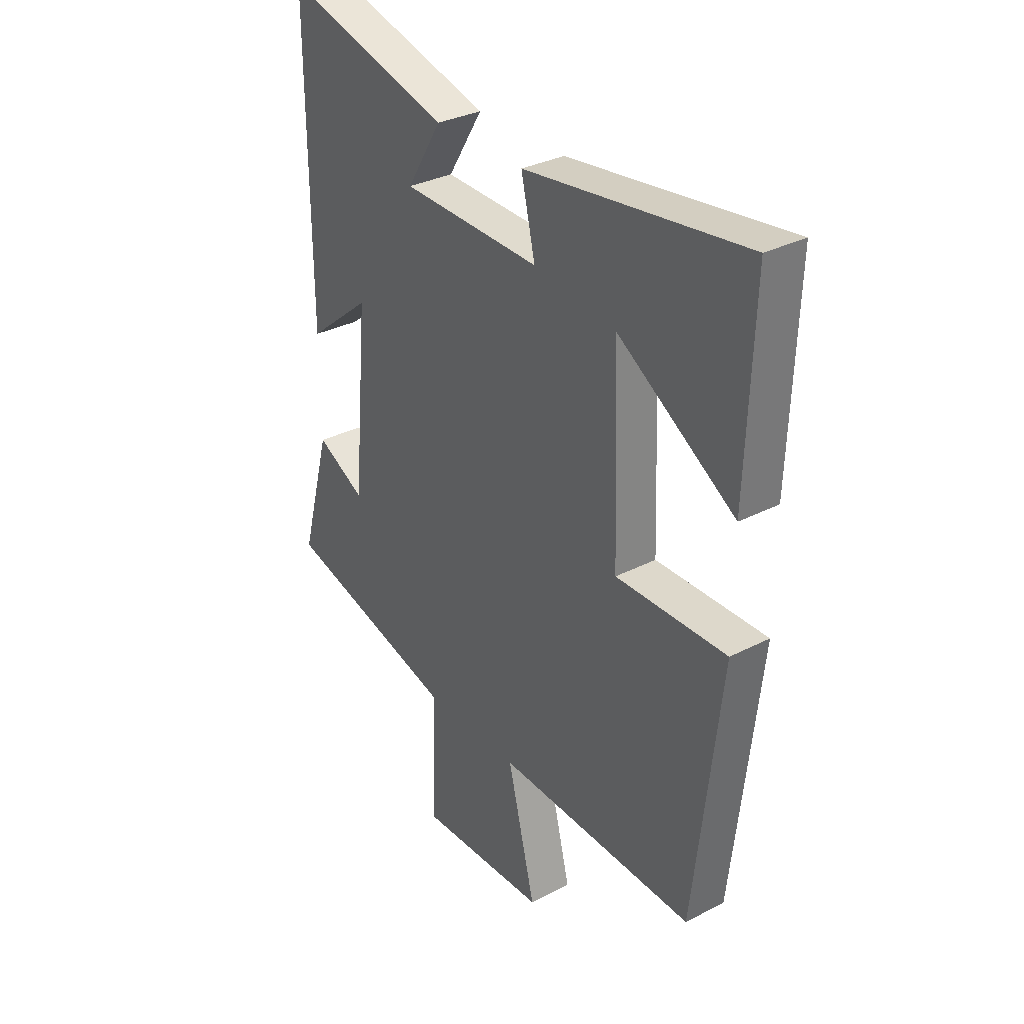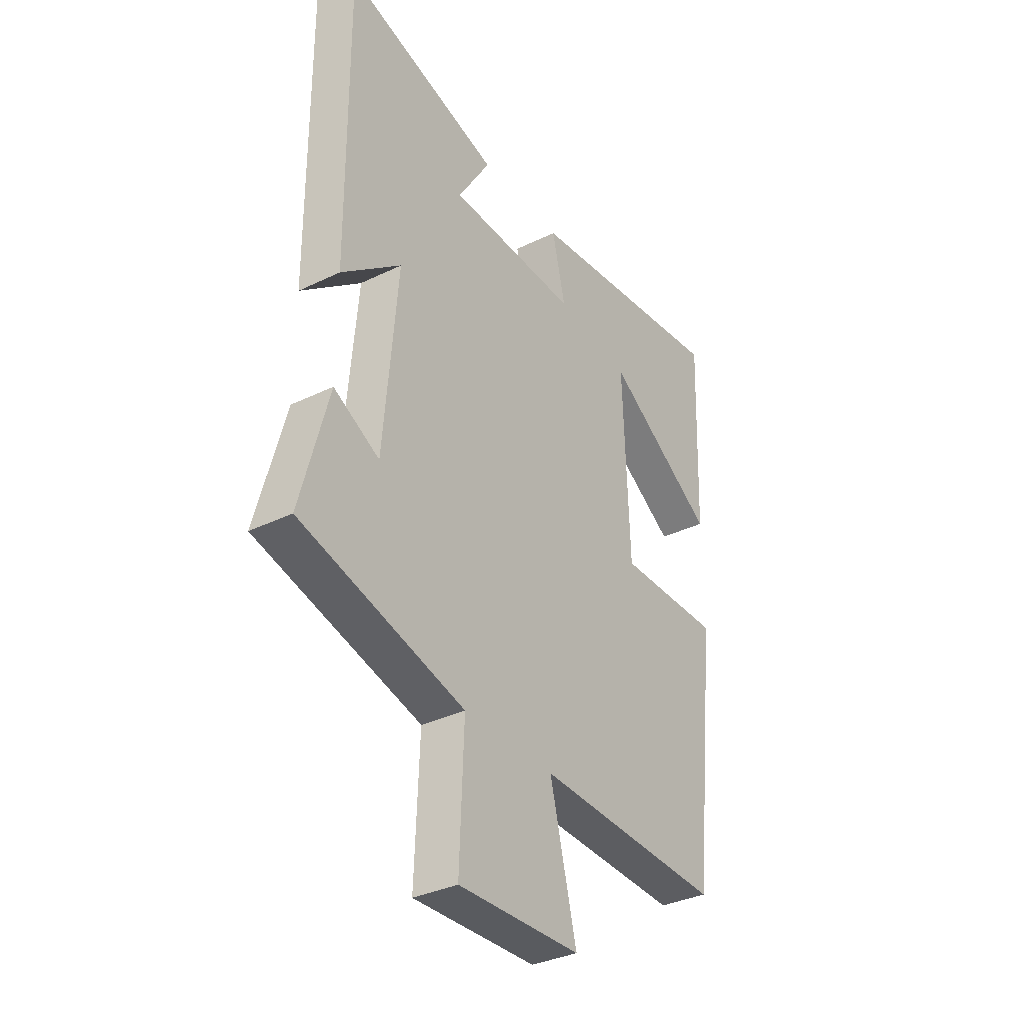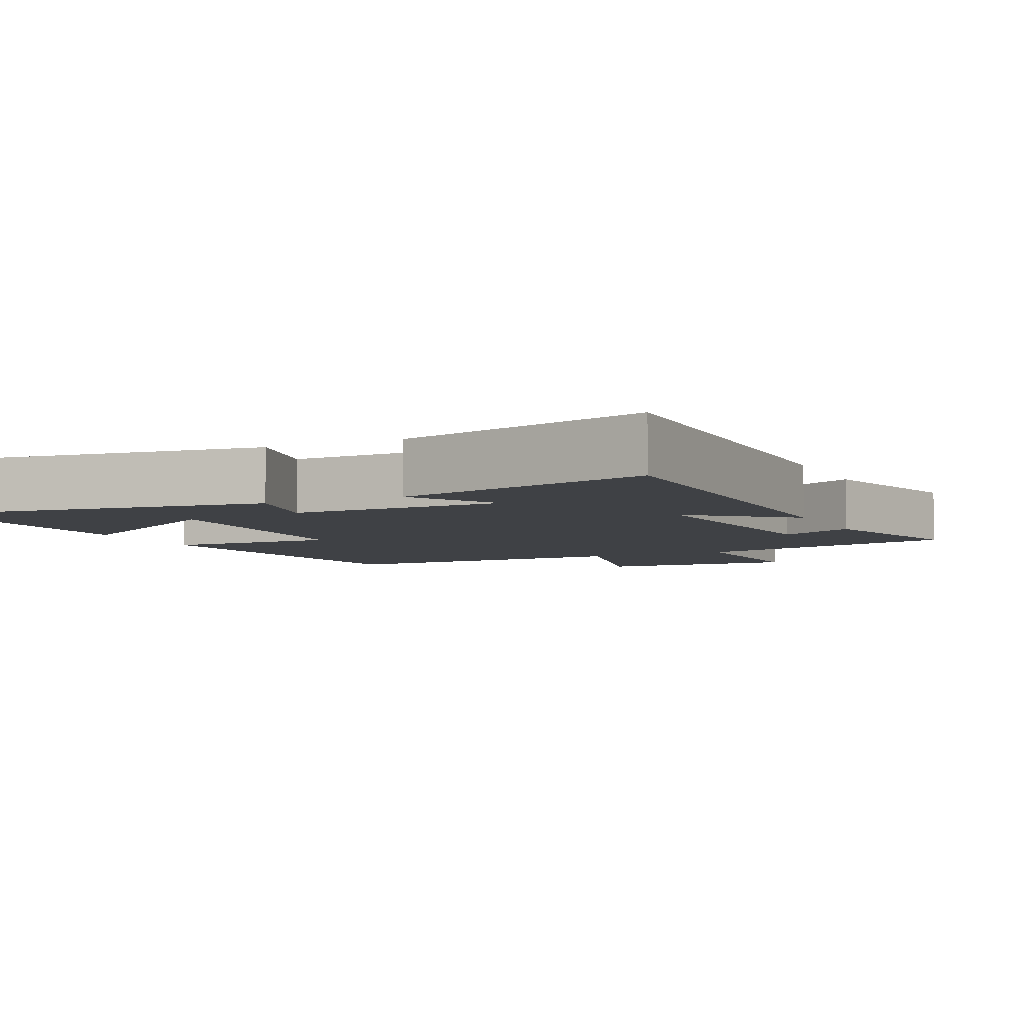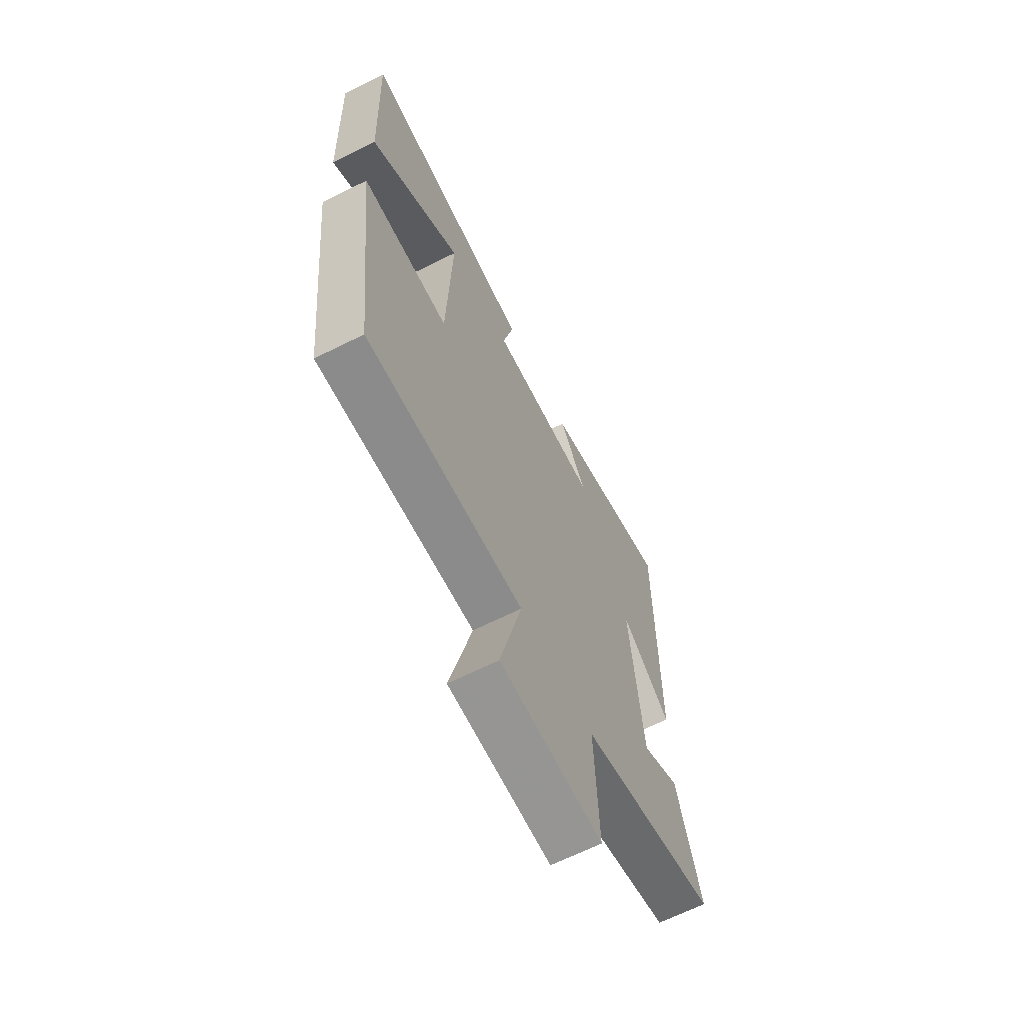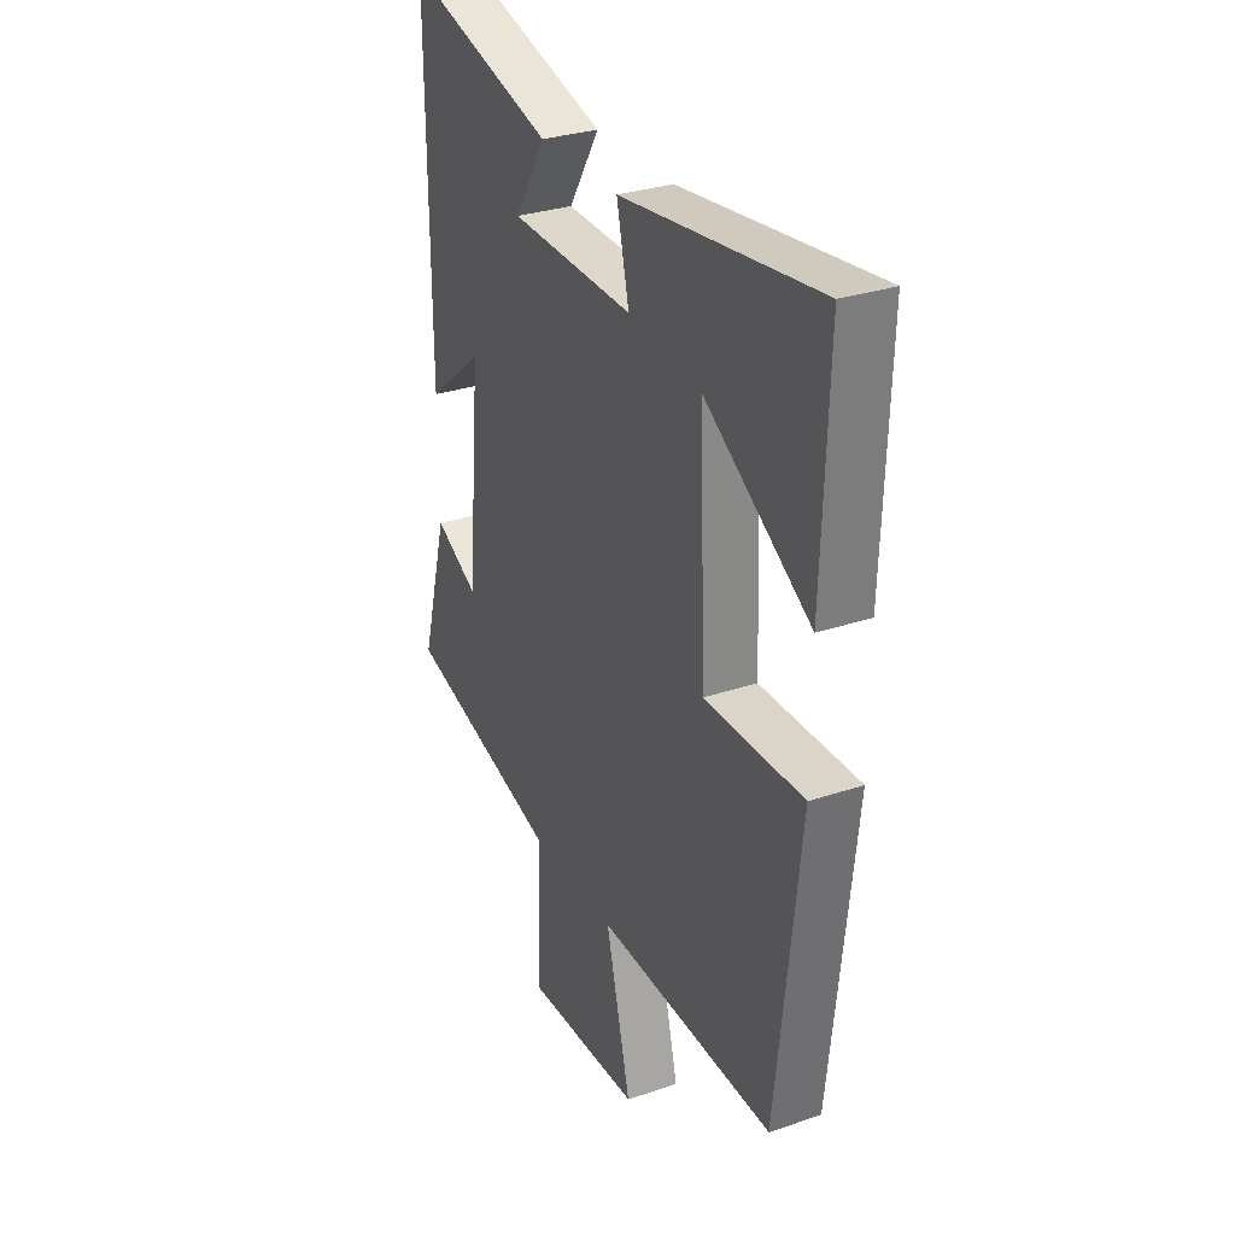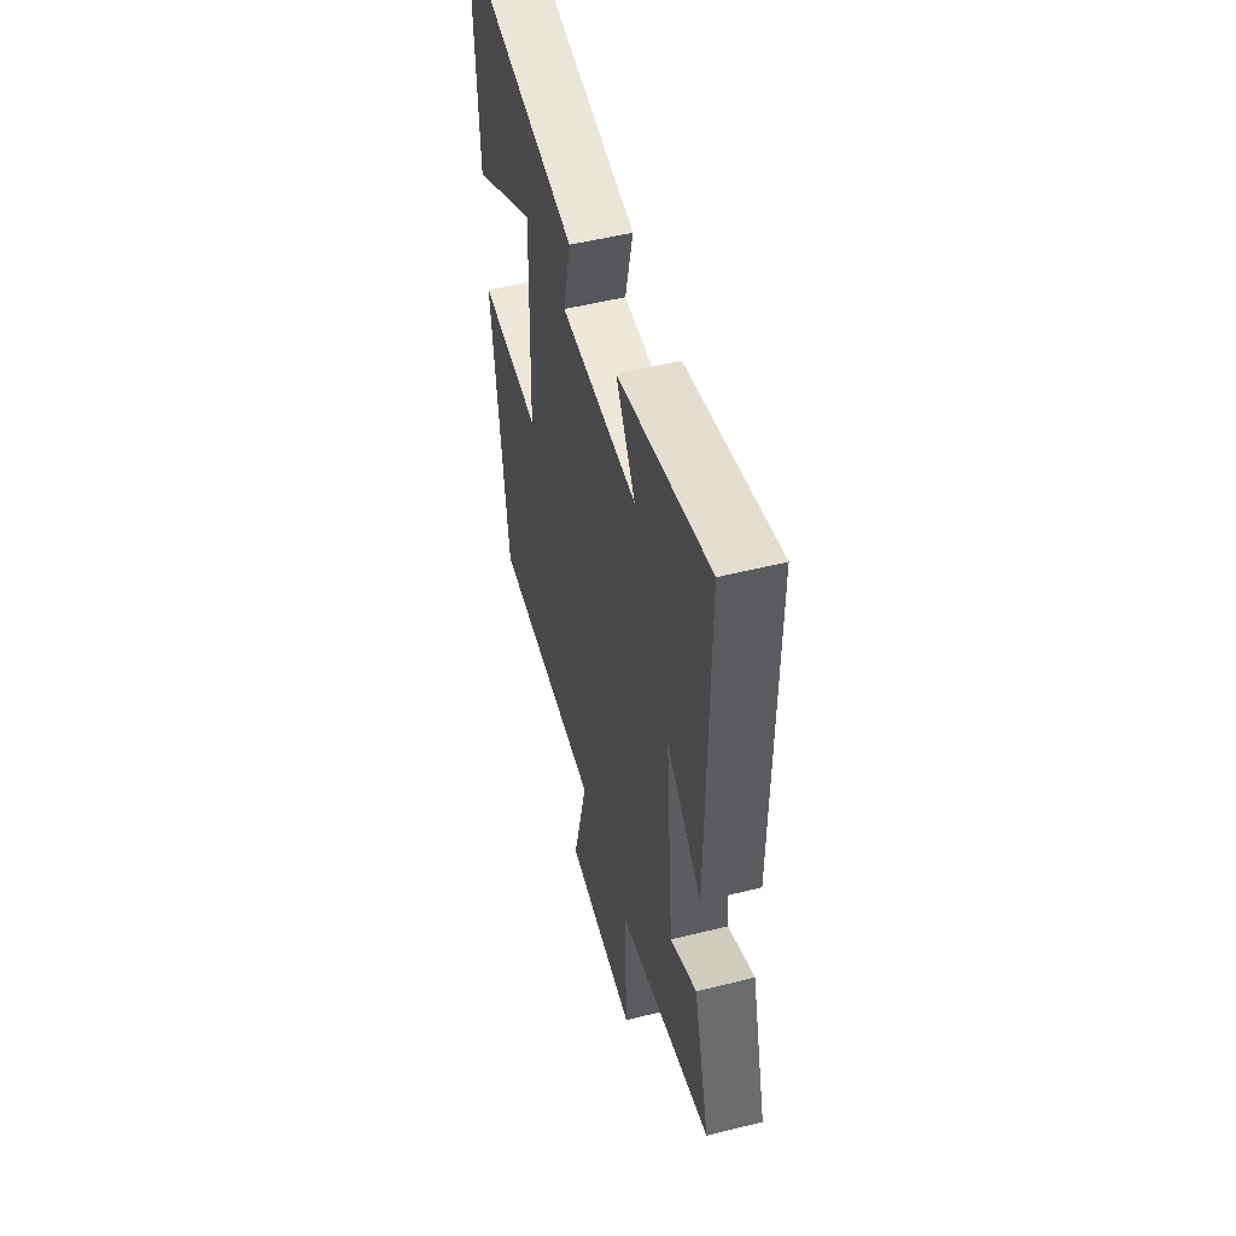
<metadata>
{"format":"obj","ext":"obj","renderer":"f3d","projection":"perspective","resolution":1024,"background":"white","views":[{"elev":32.0,"azim":-126.0,"up":"+Z"},{"elev":-34.5,"azim":123.3,"up":"+Z"},{"elev":-5.3,"azim":24.9,"up":"+Y"},{"elev":-65.7,"azim":-63.3,"up":"+Z"},{"elev":30.1,"azim":-116.2,"up":"+Z"},{"elev":52.5,"azim":75.0,"up":"+Z"}]}
</metadata>
<code>
v -0.444 0.07 -0.515
v -0.5 0.07 -0.019
v -0.263 0.07 -0.022
v -0.249 0.07 0.348
v -0.5 0.07 0.187
v -0.514 0.07 0.56
v -0.044 0.07 0.5
v -0.074 0.07 0.372
v 0.222 0.07 0.38
v 0.148 0.07 0.5
v 0.503 0.07 0.598
v 0.5 0.07 0.028
v 0.364 0.07 0.138
v 0.396 0.07 -0.22
v 0.5 0.07 -0.166
v 0.564 0.07 -0.402
v 0.19 0.07 -0.5
v 0.2 0.07 -0.752
v -0.078 0.07 -0.742
v -0.018 0.07 -0.5
v -0.444 0 -0.515
v -0.5 0 -0.019
v -0.263 0 -0.022
v -0.249 0 0.348
v -0.5 0 0.187
v -0.514 0 0.56
v -0.044 0 0.5
v -0.074 0 0.372
v 0.222 0 0.38
v 0.148 0 0.5
v 0.503 0 0.598
v 0.5 0 0.028
v 0.364 0 0.138
v 0.396 0 -0.22
v 0.5 0 -0.166
v 0.564 0 -0.402
v 0.19 0 -0.5
v 0.2 0 -0.752
v -0.078 0 -0.742
v -0.018 0 -0.5
f 17 18 19 20
f 16 17 20
f 15 16 20
f 14 15 20
f 13 14 20 1
f 11 12 13
f 9 10 11
f 9 11 13 1
f 6 7 8
f 4 5 6
f 4 6 8
f 3 4 8 9
f 1 2 3
f 1 3 9
f 40 39 38 37
f 40 37 36
f 40 36 35
f 40 35 34
f 21 40 34 33
f 33 32 31
f 31 30 29
f 21 33 31 29
f 28 27 26
f 26 25 24
f 28 26 24
f 29 28 24 23
f 23 22 21
f 29 23 21
f 1 21 22 2
f 2 22 23 3
f 3 23 24 4
f 4 24 25 5
f 5 25 26 6
f 6 26 27 7
f 7 27 28 8
f 8 28 29 9
f 9 29 30 10
f 10 30 31 11
f 11 31 32 12
f 12 32 33 13
f 13 33 34 14
f 14 34 35 15
f 15 35 36 16
f 16 36 37 17
f 17 37 38 18
f 18 38 39 19
f 19 39 40 20
f 20 40 21 1

</code>
